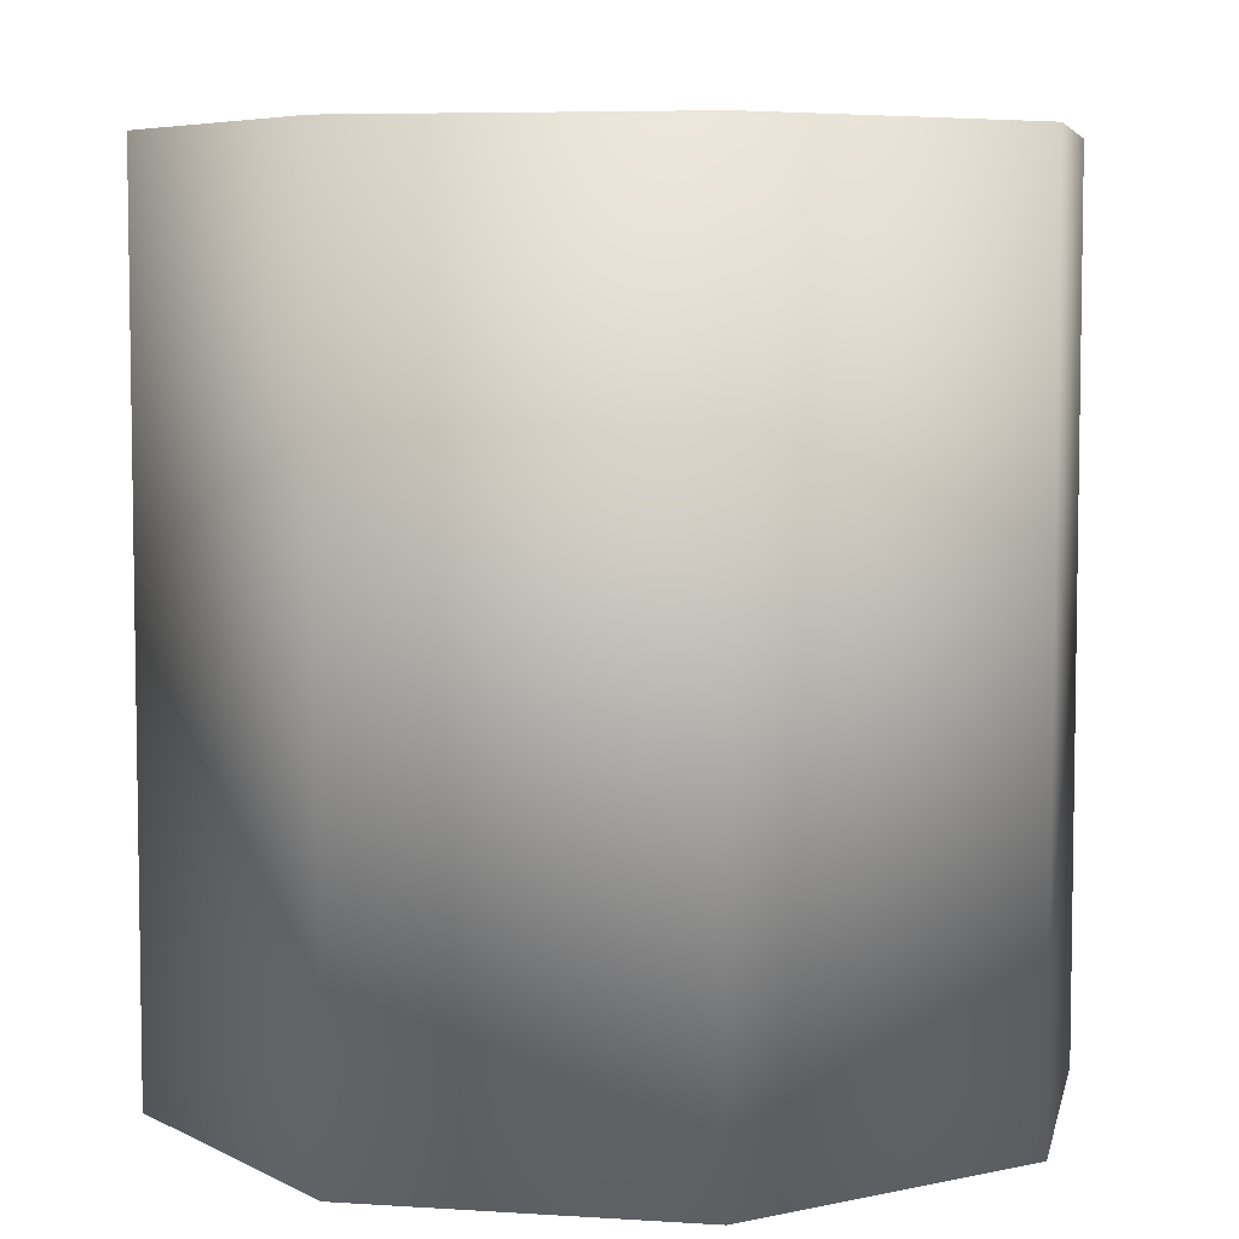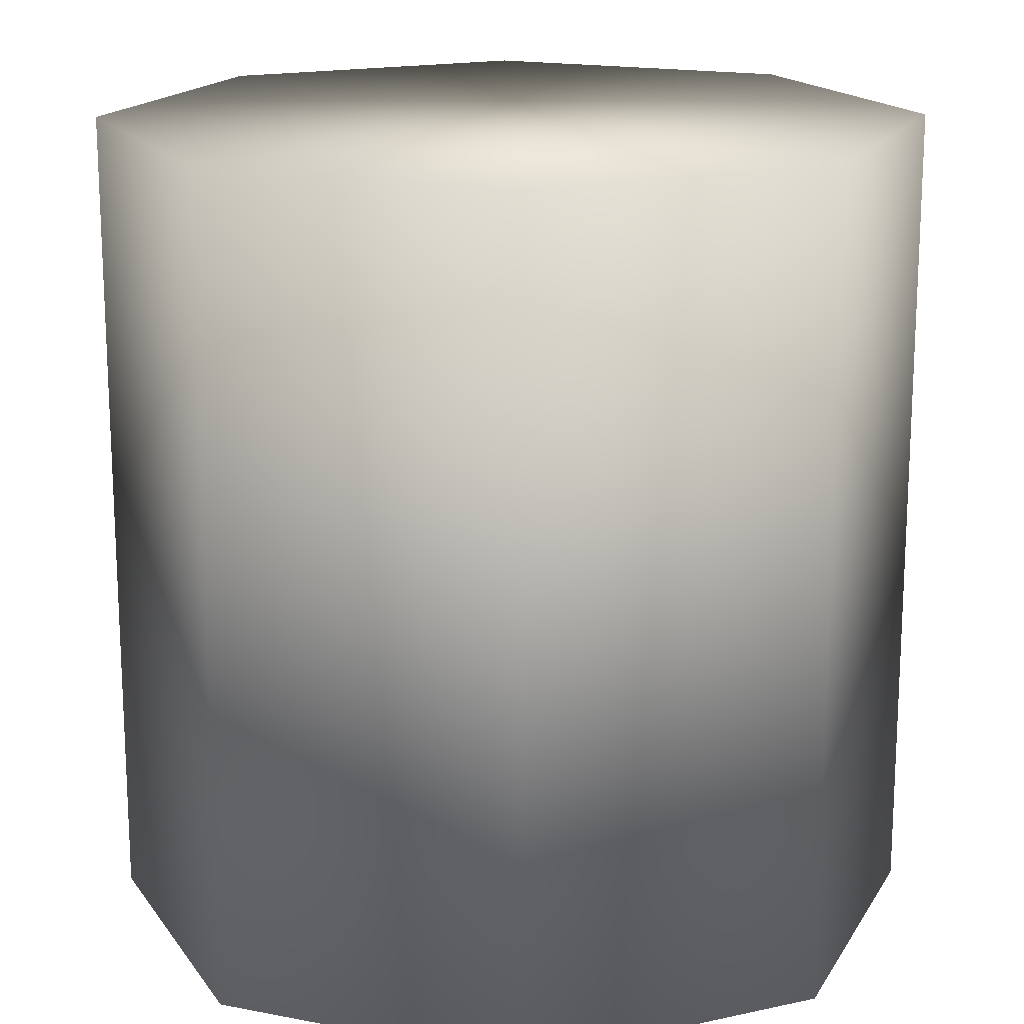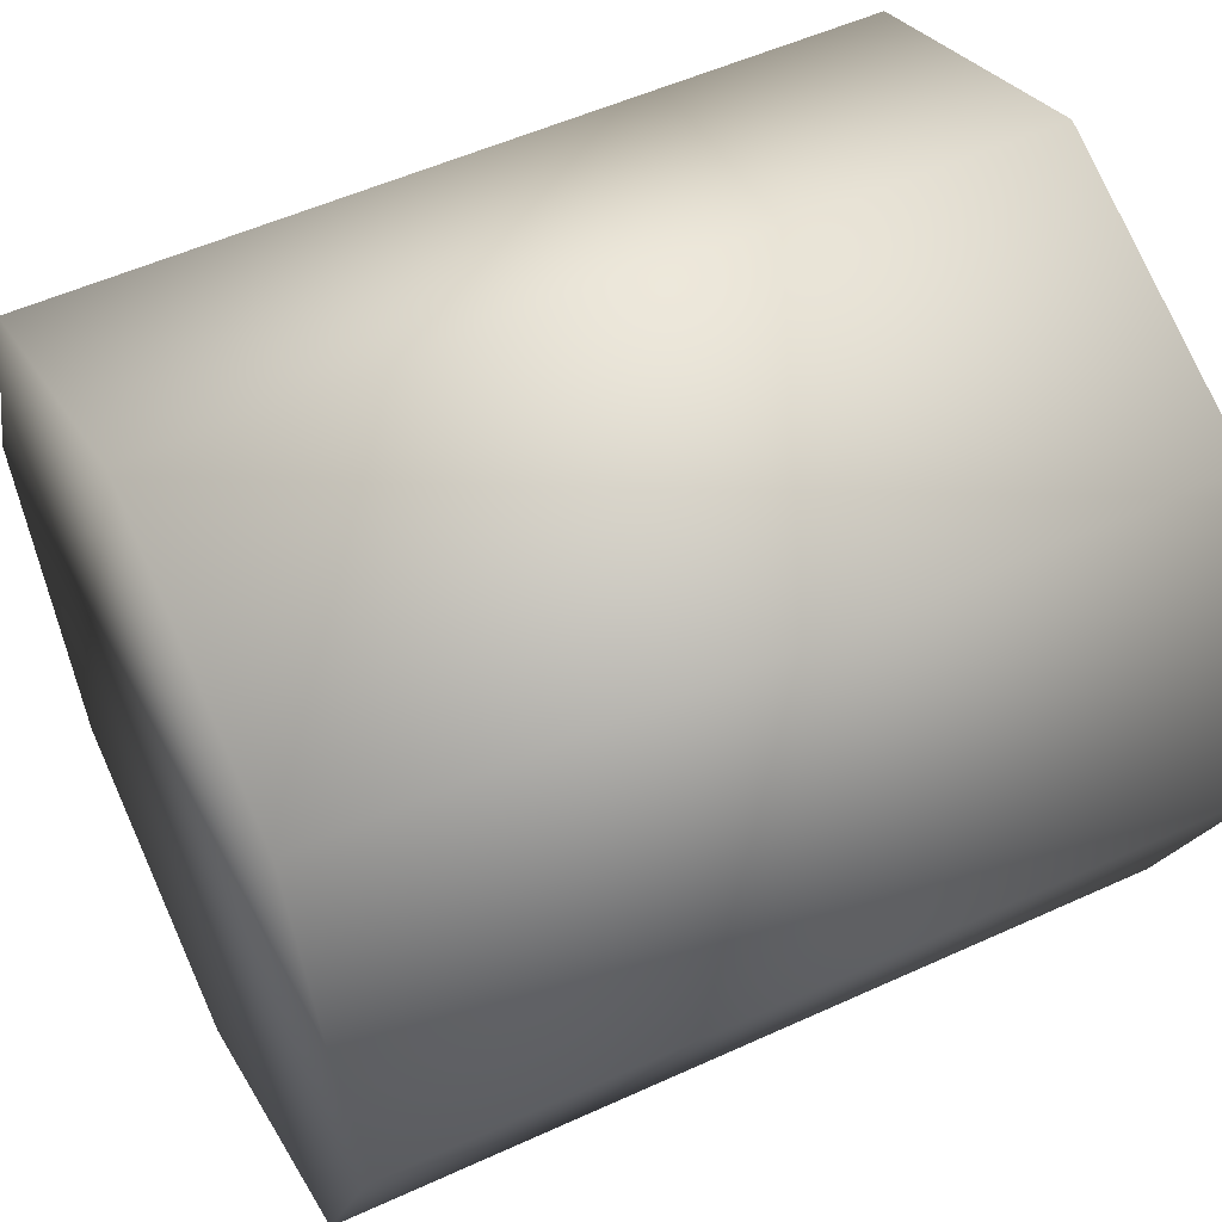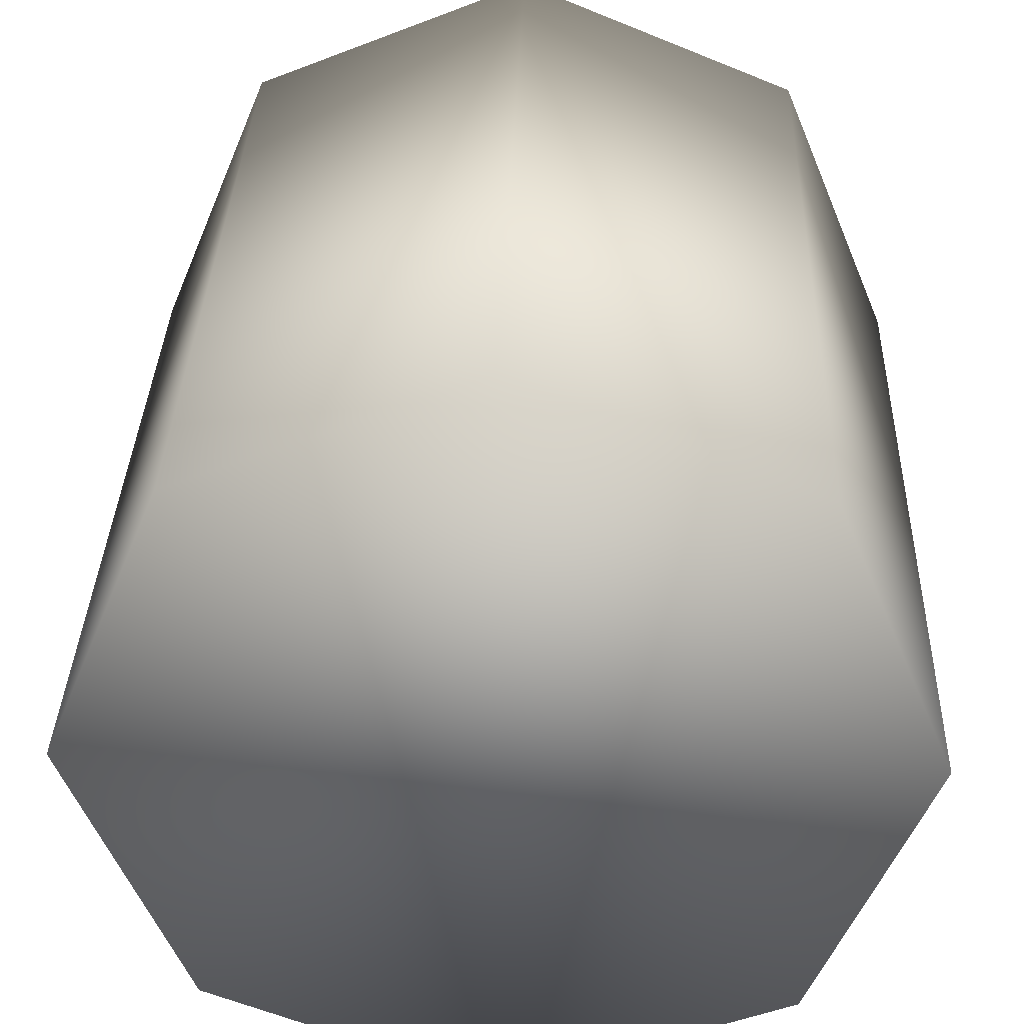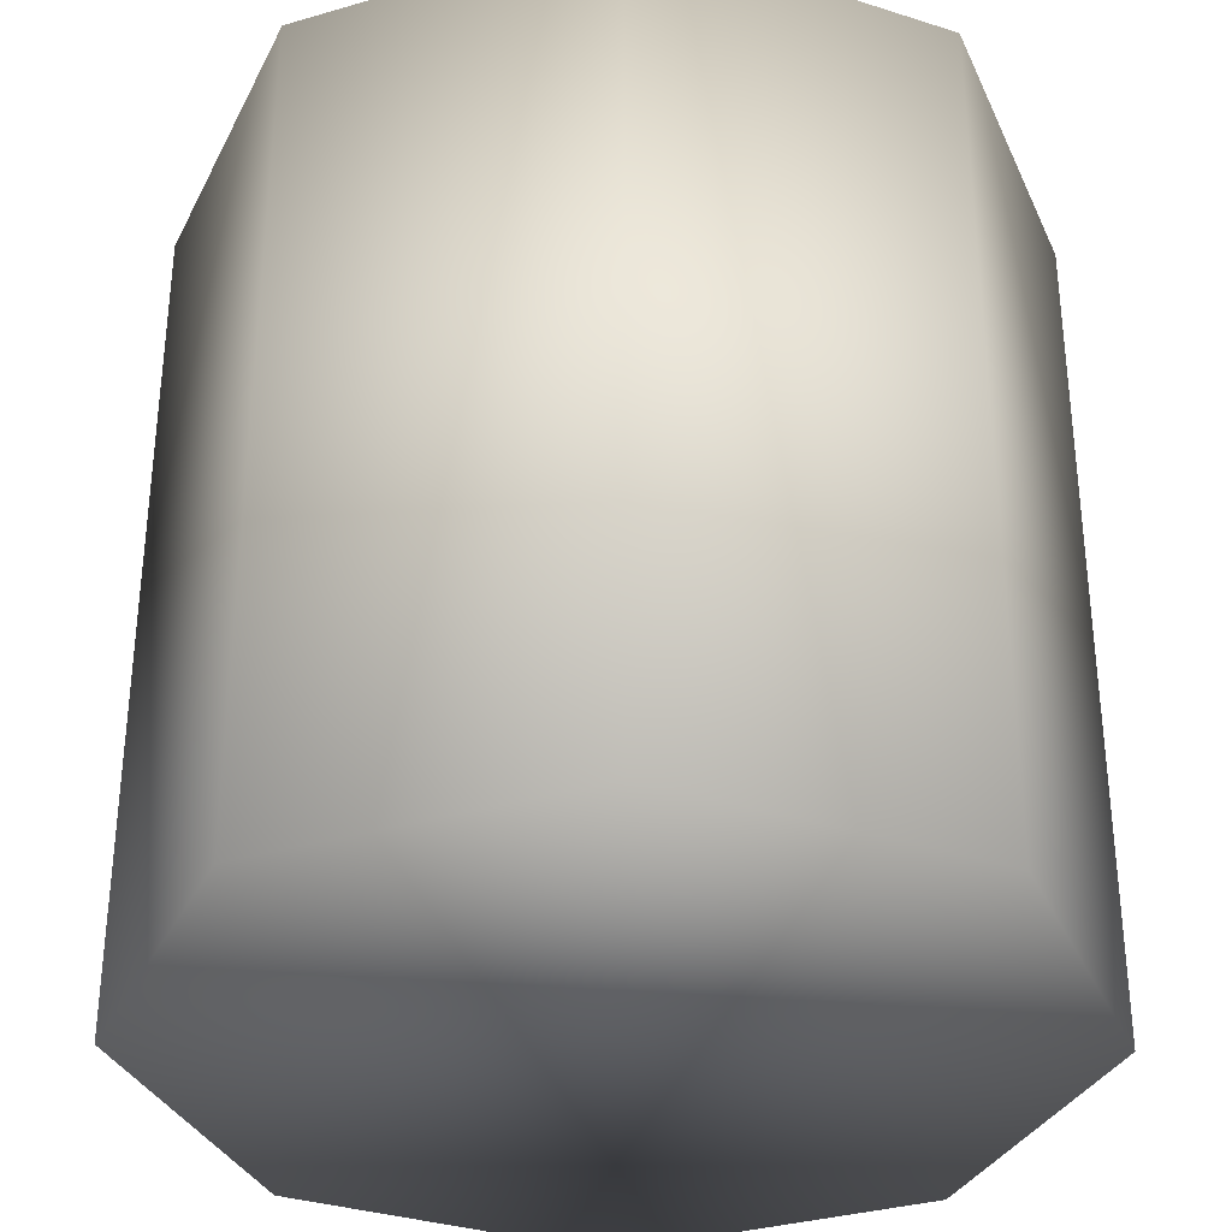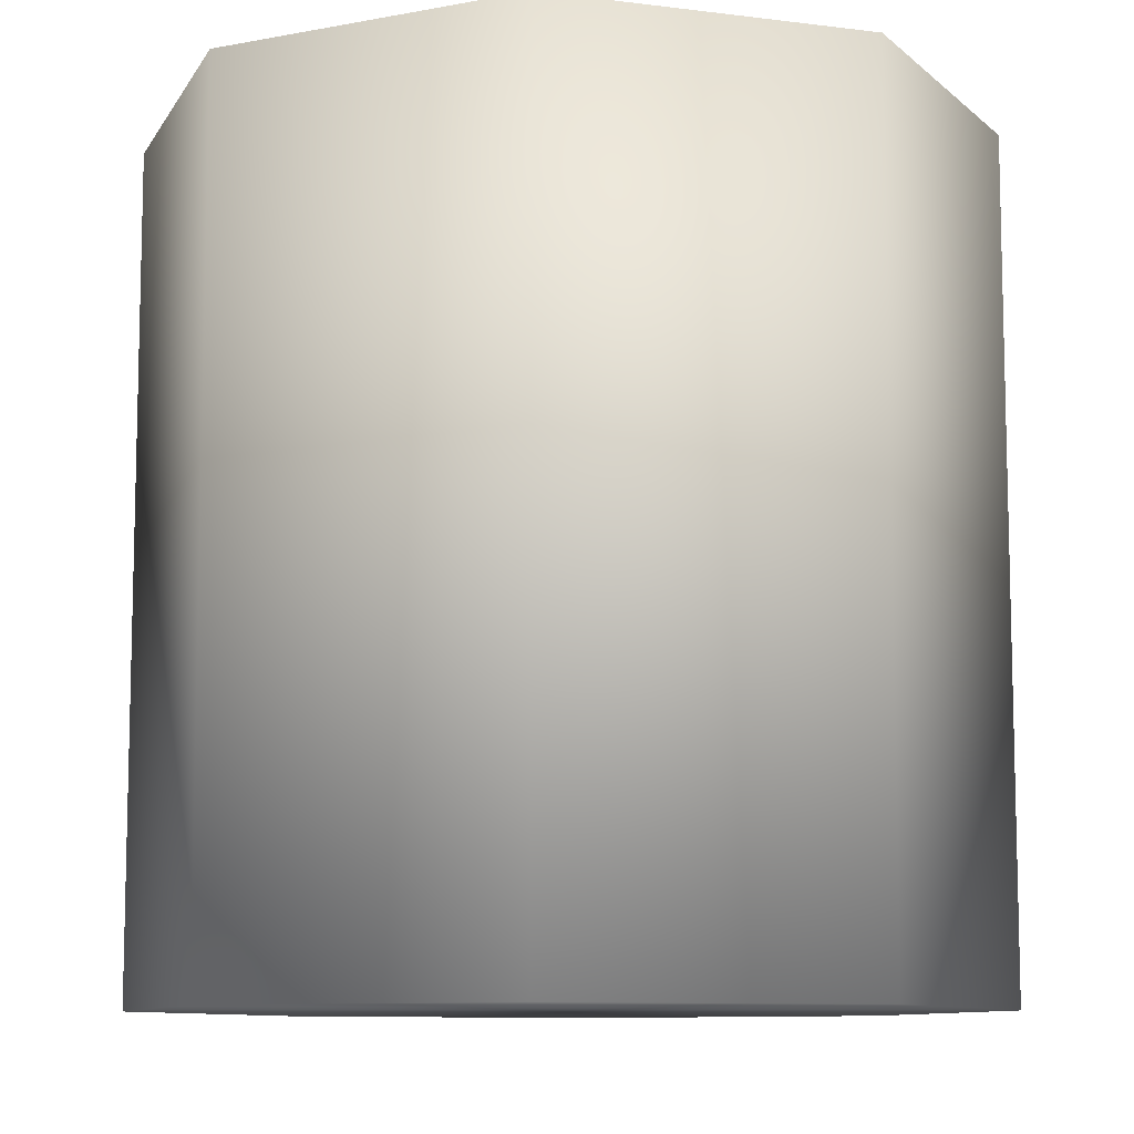
<metadata>
{"format":"obj","ext":"obj","renderer":"f3d","projection":"perspective","resolution":1024,"background":"white","views":[{"elev":6.1,"azim":168.8,"up":"+Y"},{"elev":17.2,"azim":43.8,"up":"+Y"},{"elev":52.8,"azim":63.8,"up":"+Z"},{"elev":33.8,"azim":-178.1,"up":"+Z"},{"elev":-33.9,"azim":-90.9,"up":"+Y"},{"elev":-9.6,"azim":94.0,"up":"+Y"}]}
</metadata>
<code>
v  0 -500 -500
v  0 500 -500
v  353.6 -500 -353.6
v  353.6 500 -353.6
v  500 -500 -0
v  500 500 0.0001
v  353.6 -500 353.6
v  353.6 500 353.6
v  0 -500 500
v  0 500 500
v  -353.6 -500 353.6
v  -353.6 500 353.6
v  -500 -500 -0.0001
v  -500 500 0.0001
v  -353.6 -500 -353.6
v  -353.6 500 -353.6
o CY5
g CY5
f 1 2 4 3
f 3 4 6 5
f 5 6 8 7
f 7 8 10 9
f 9 10 12 11
f 11 12 14 13
f 4 2 16 14 12 10 8 6
f 13 14 16 15
f 15 16 2 1
f 1 3 5 7 9 11 13 15

</code>
